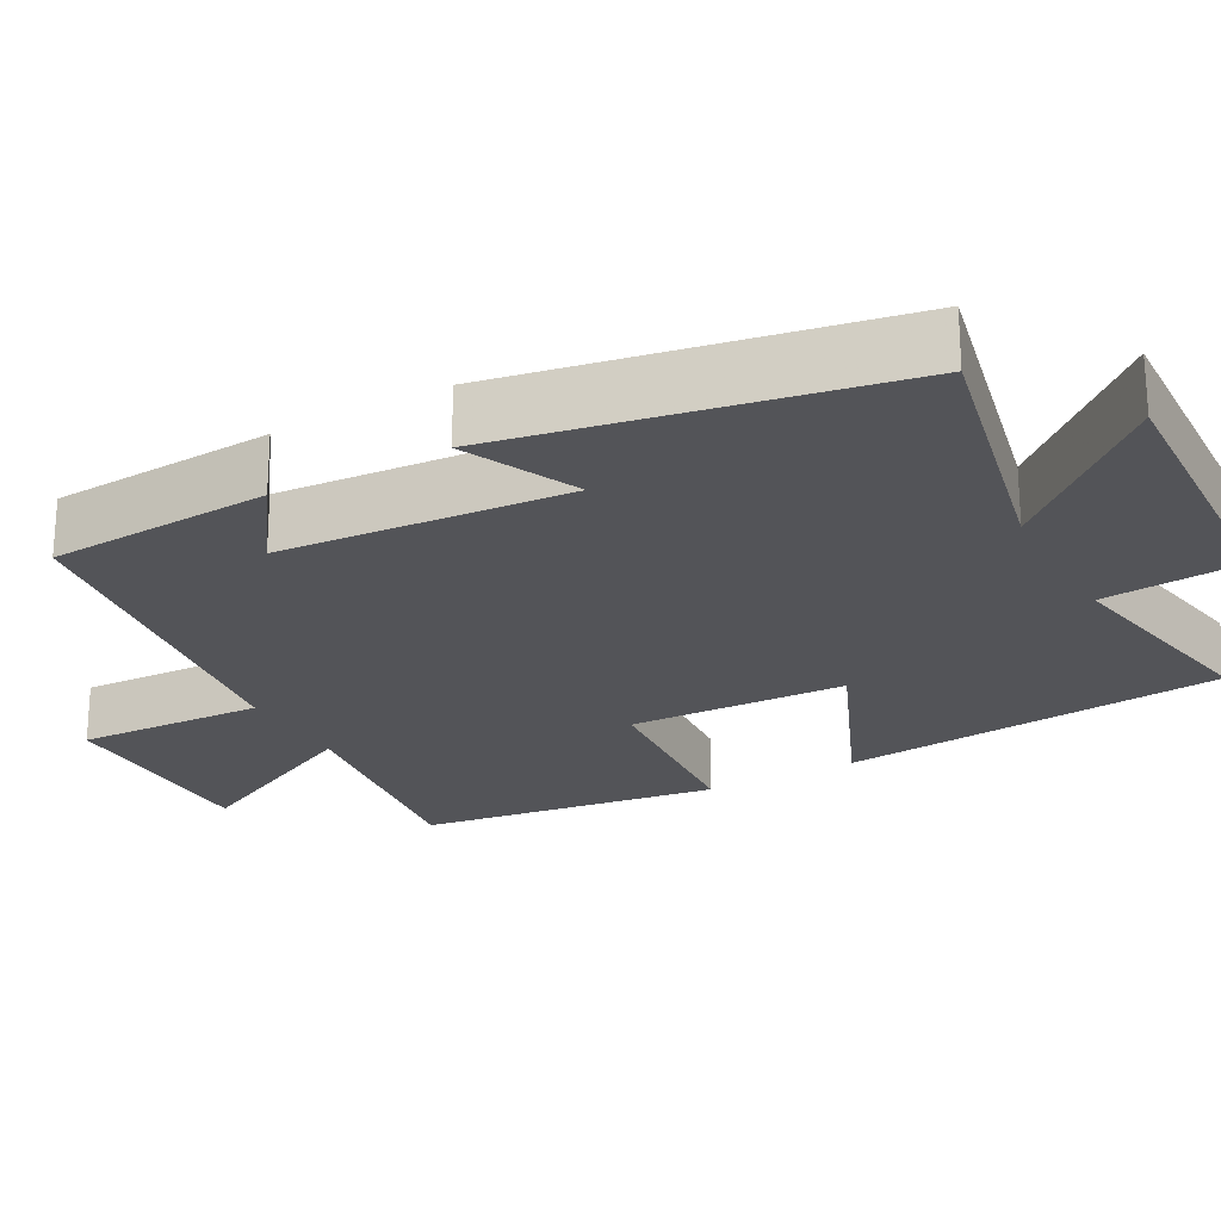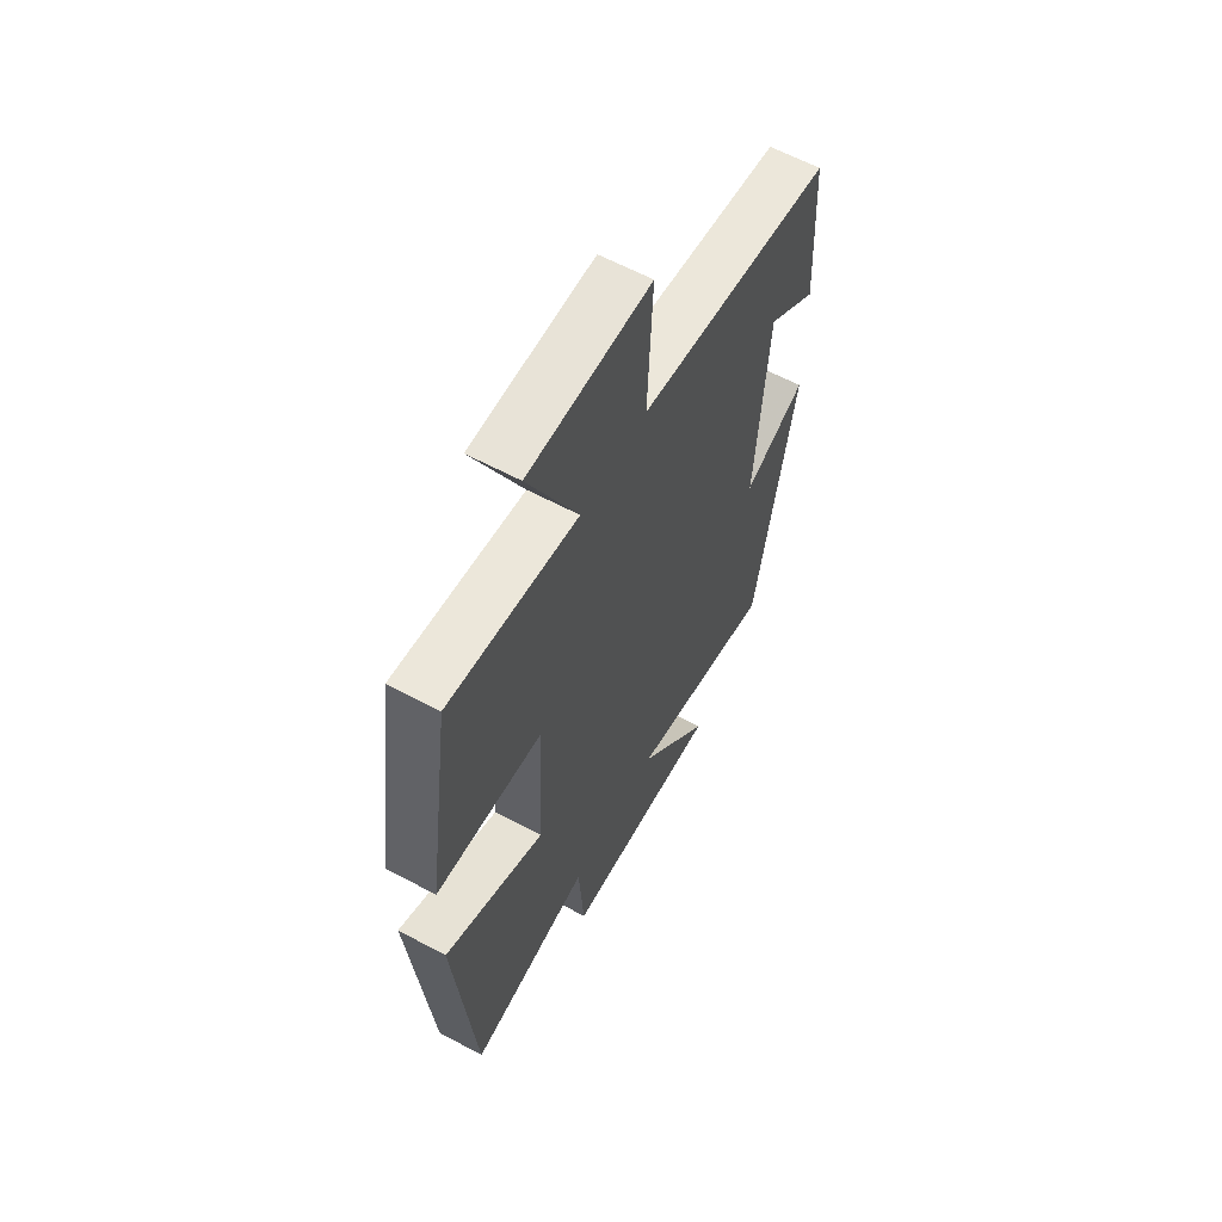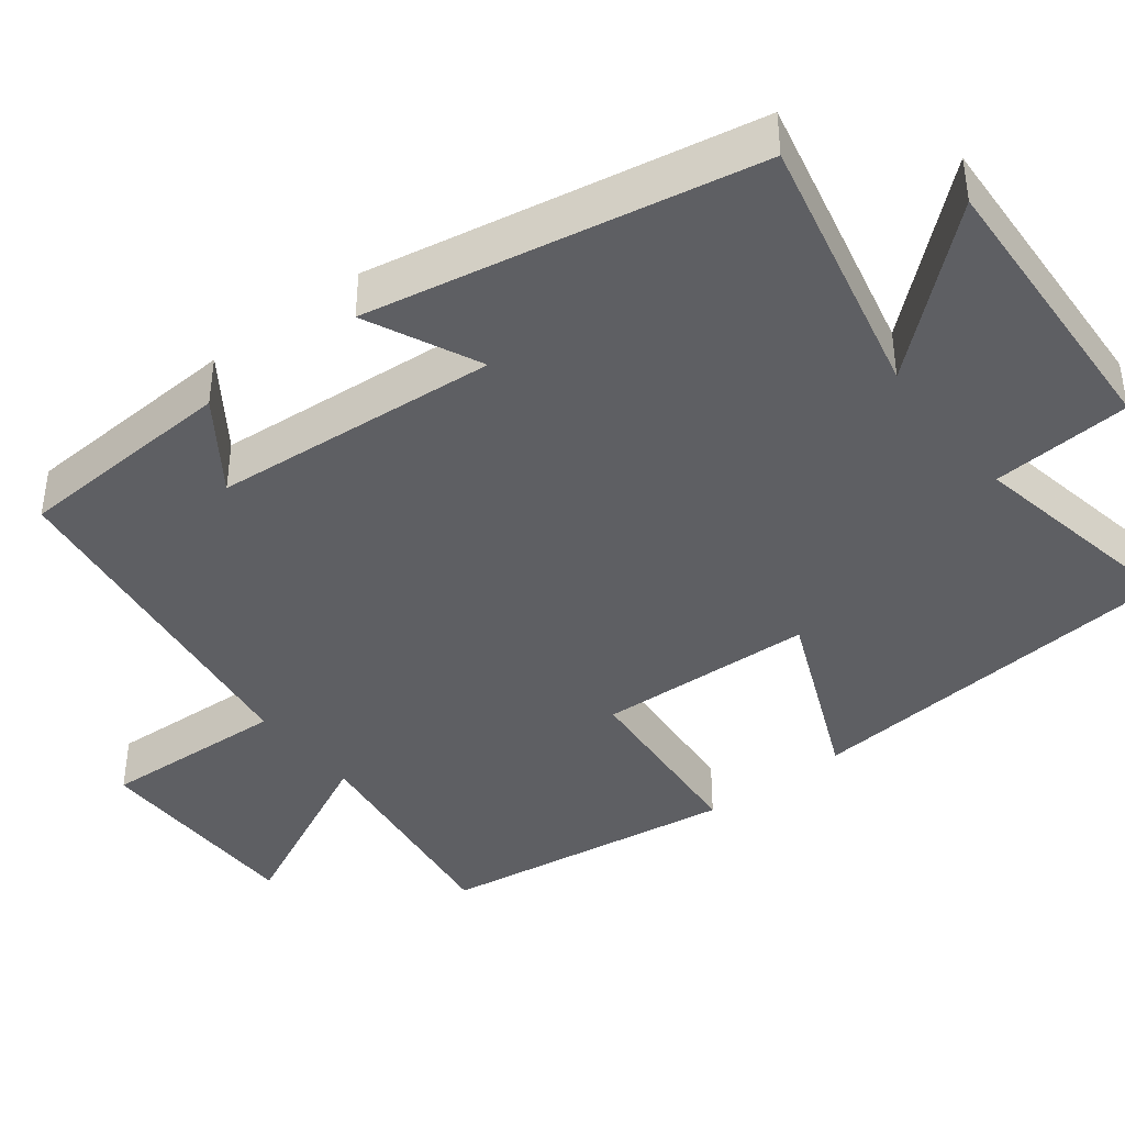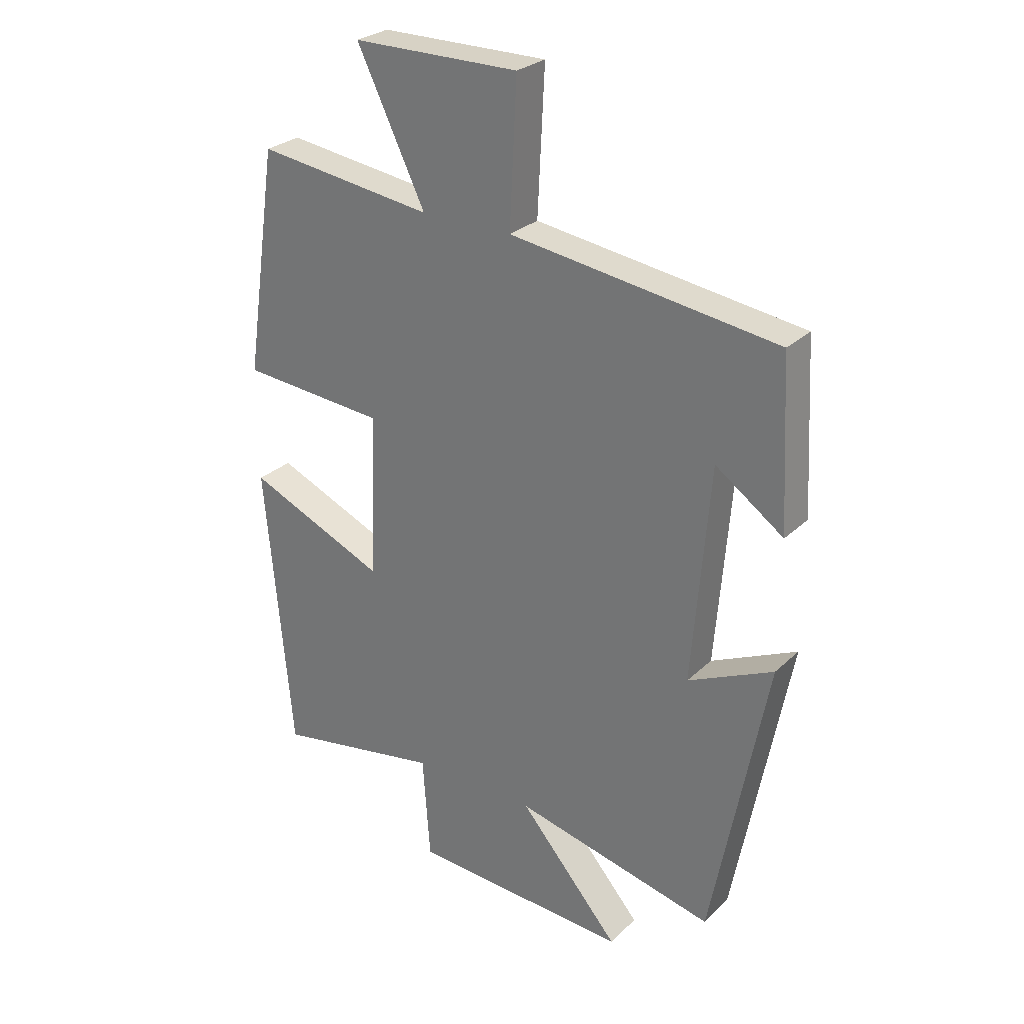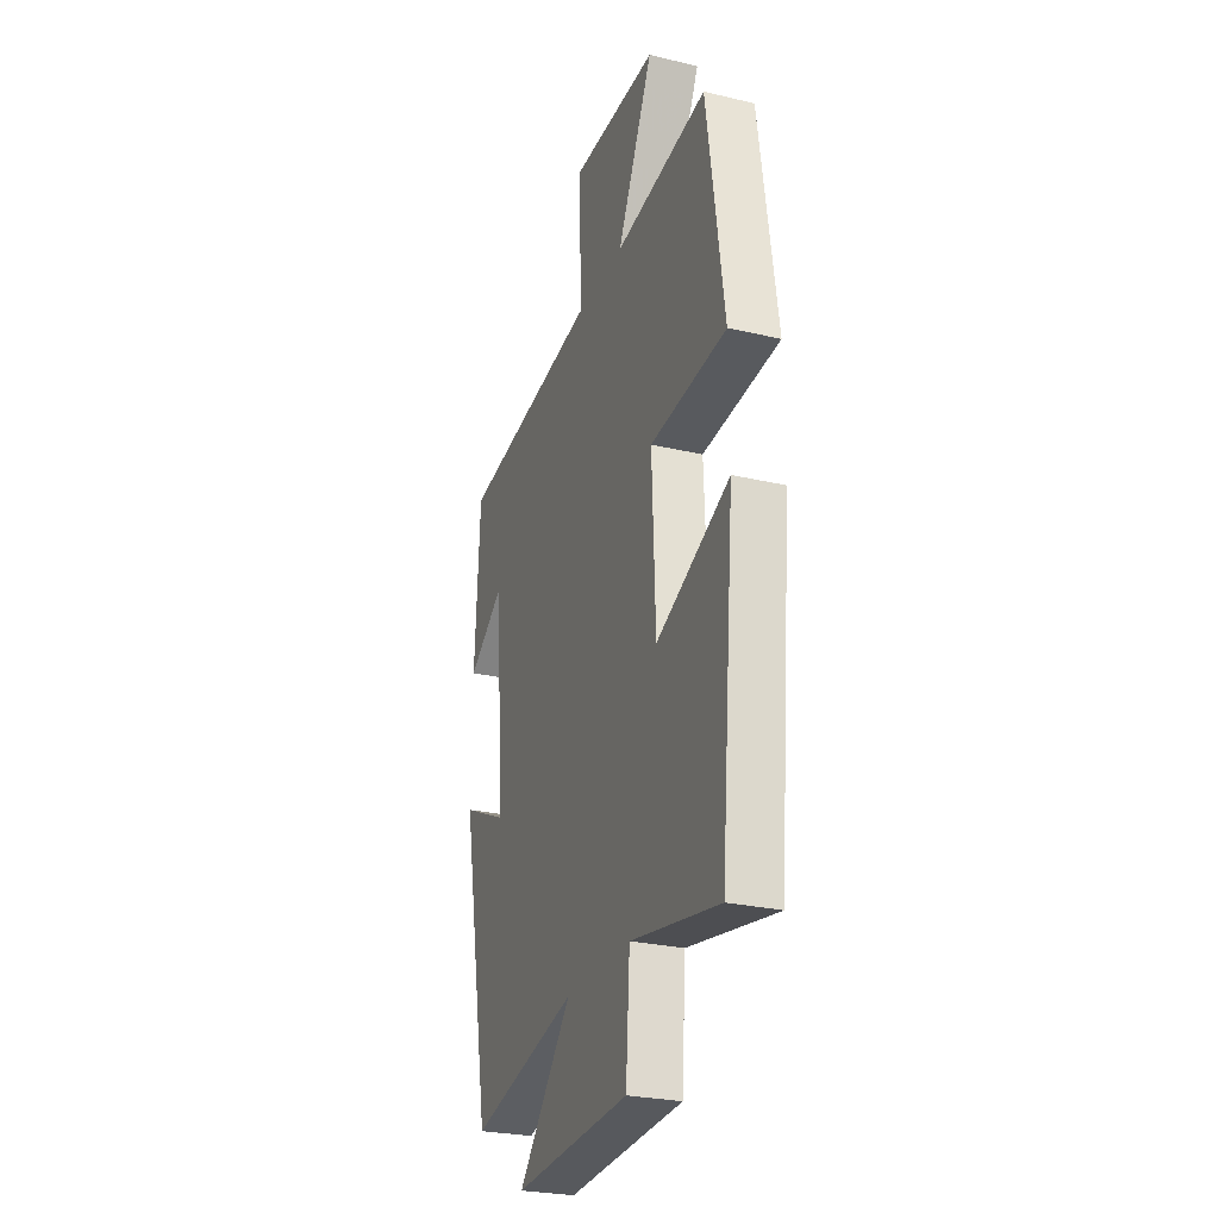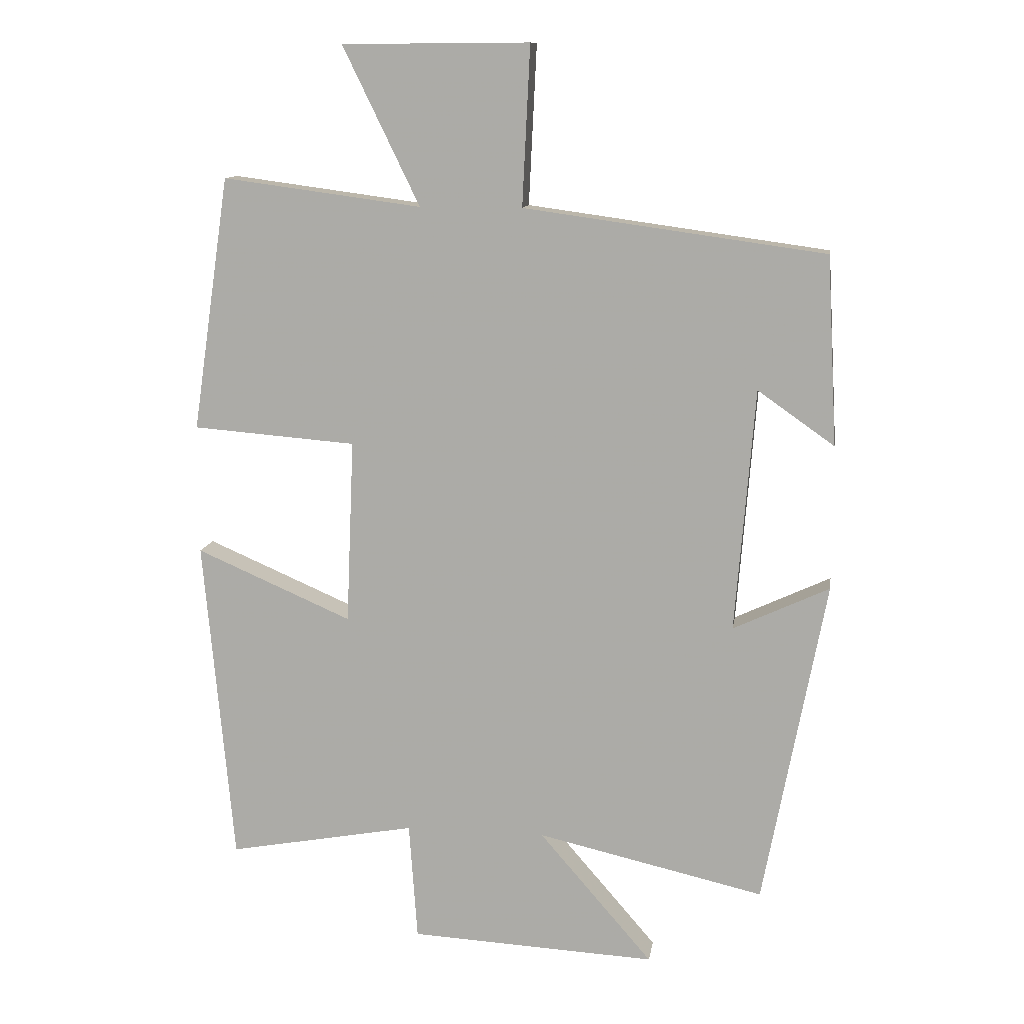
<metadata>
{"format":"obj","ext":"obj","renderer":"f3d","projection":"perspective","resolution":1024,"background":"white","views":[{"elev":-23.5,"azim":119.0,"up":"+Y"},{"elev":61.4,"azim":-61.4,"up":"+Z"},{"elev":-41.0,"azim":127.8,"up":"+Y"},{"elev":27.6,"azim":35.6,"up":"+Z"},{"elev":-26.9,"azim":-110.1,"up":"+Z"},{"elev":11.7,"azim":8.7,"up":"+Z"}]}
</metadata>
<code>
v 0.484 0.07 0.436
v 0.5 0.07 0.146
v 0.382 0.07 0.229
v 0.352 0.07 -0.145
v 0.5 0.07 -0.076
v 0.404 0.07 -0.58
v 0.054 0.07 -0.5
v 0.229 0.07 -0.702
v -0.151 0.07 -0.682
v -0.164 0.07 -0.5
v -0.454 0.07 -0.553
v -0.5 0.07 -0.05
v -0.26 0.07 -0.154
v -0.248 0.07 0.13
v -0.5 0.07 0.15
v -0.443 0.07 0.541
v -0.137 0.07 0.5
v -0.255 0.07 0.743
v 0.033 0.07 0.745
v 0.021 0.07 0.5
v 0.484 0 0.436
v 0.5 0 0.146
v 0.382 0 0.229
v 0.352 0 -0.145
v 0.5 0 -0.076
v 0.404 0 -0.58
v 0.054 0 -0.5
v 0.229 0 -0.702
v -0.151 0 -0.682
v -0.164 0 -0.5
v -0.454 0 -0.553
v -0.5 0 -0.05
v -0.26 0 -0.154
v -0.248 0 0.13
v -0.5 0 0.15
v -0.443 0 0.541
v -0.137 0 0.5
v -0.255 0 0.743
v 0.033 0 0.745
v 0.021 0 0.5
f 17 18 19 20
f 17 20 1
f 14 15 16 17
f 13 14 17 1
f 10 11 12 13
f 10 13 1
f 7 8 9 10
f 4 5 6 7
f 3 4 7 10
f 1 2 3
f 1 3 10
f 40 39 38 37
f 21 40 37
f 37 36 35 34
f 21 37 34 33
f 33 32 31 30
f 21 33 30
f 30 29 28 27
f 27 26 25 24
f 30 27 24 23
f 23 22 21
f 30 23 21
f 1 21 22 2
f 2 22 23 3
f 3 23 24 4
f 4 24 25 5
f 5 25 26 6
f 6 26 27 7
f 7 27 28 8
f 8 28 29 9
f 9 29 30 10
f 10 30 31 11
f 11 31 32 12
f 12 32 33 13
f 13 33 34 14
f 14 34 35 15
f 15 35 36 16
f 16 36 37 17
f 17 37 38 18
f 18 38 39 19
f 19 39 40 20
f 20 40 21 1

</code>
